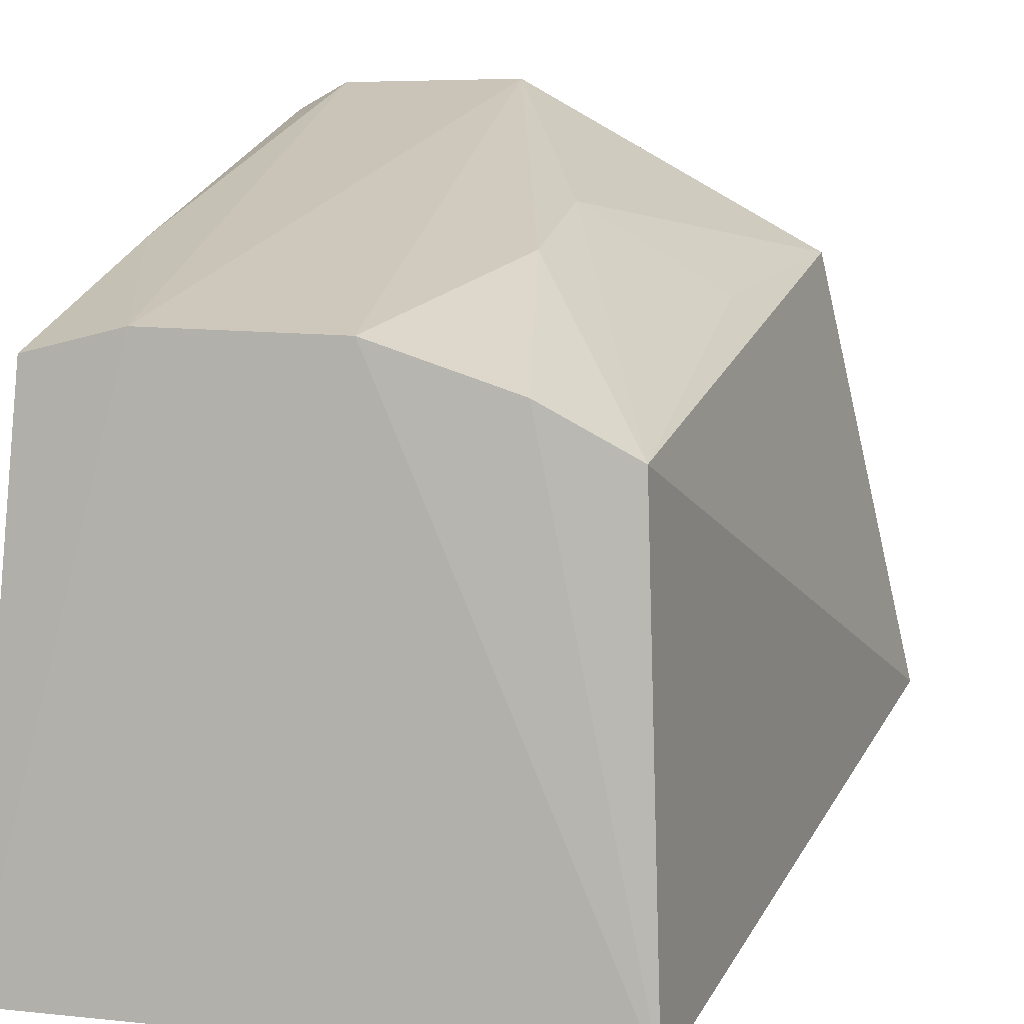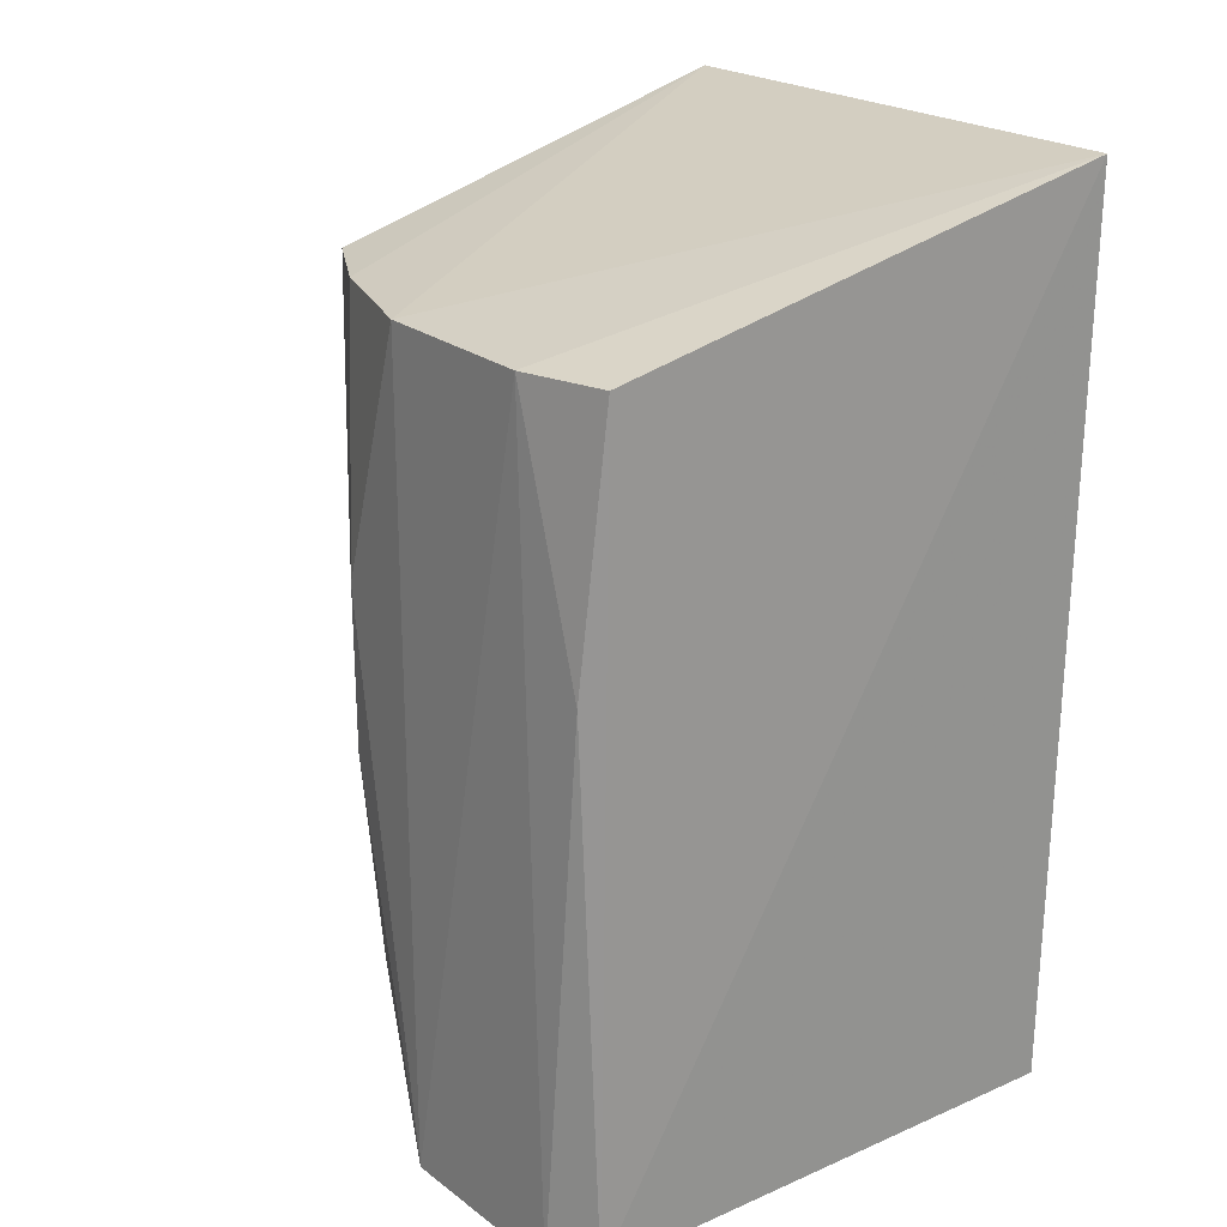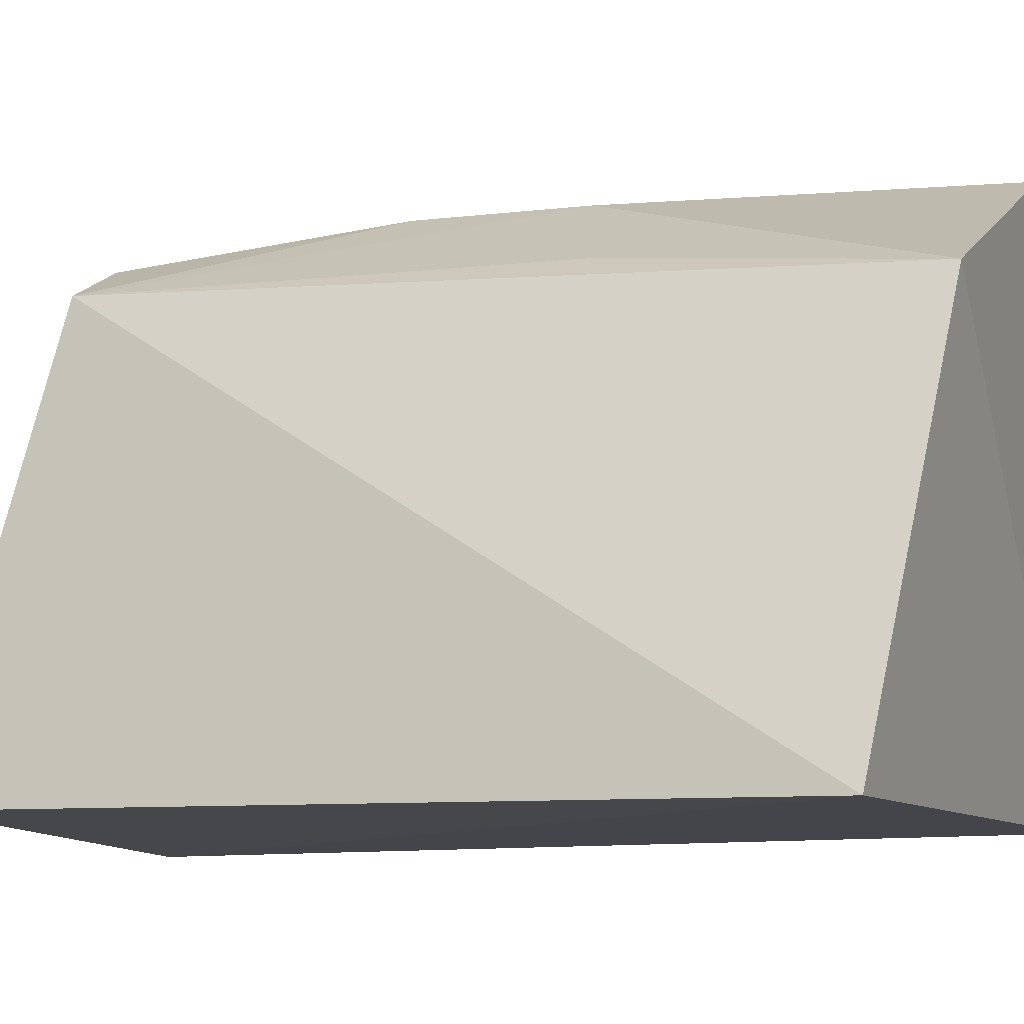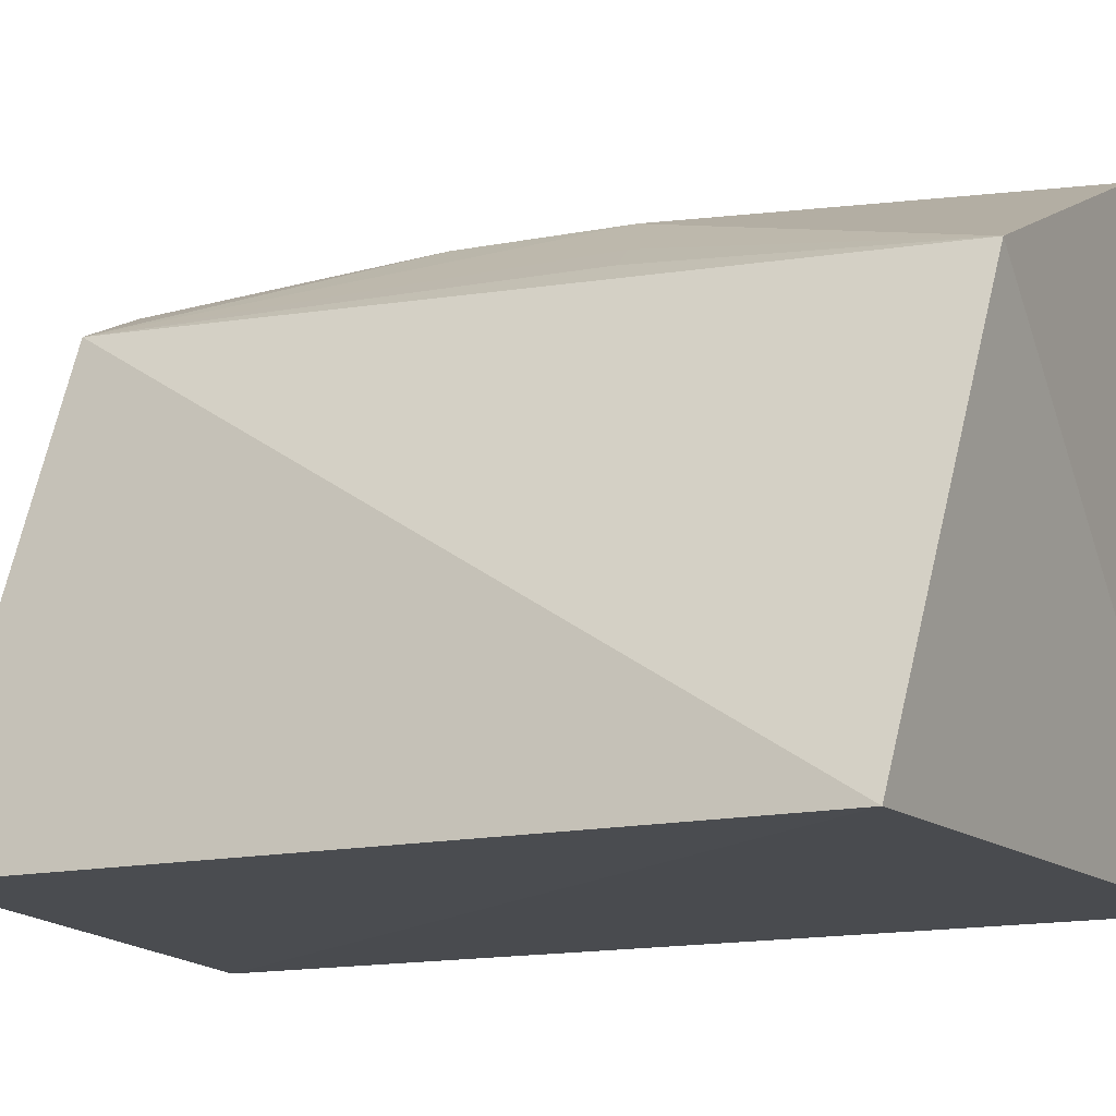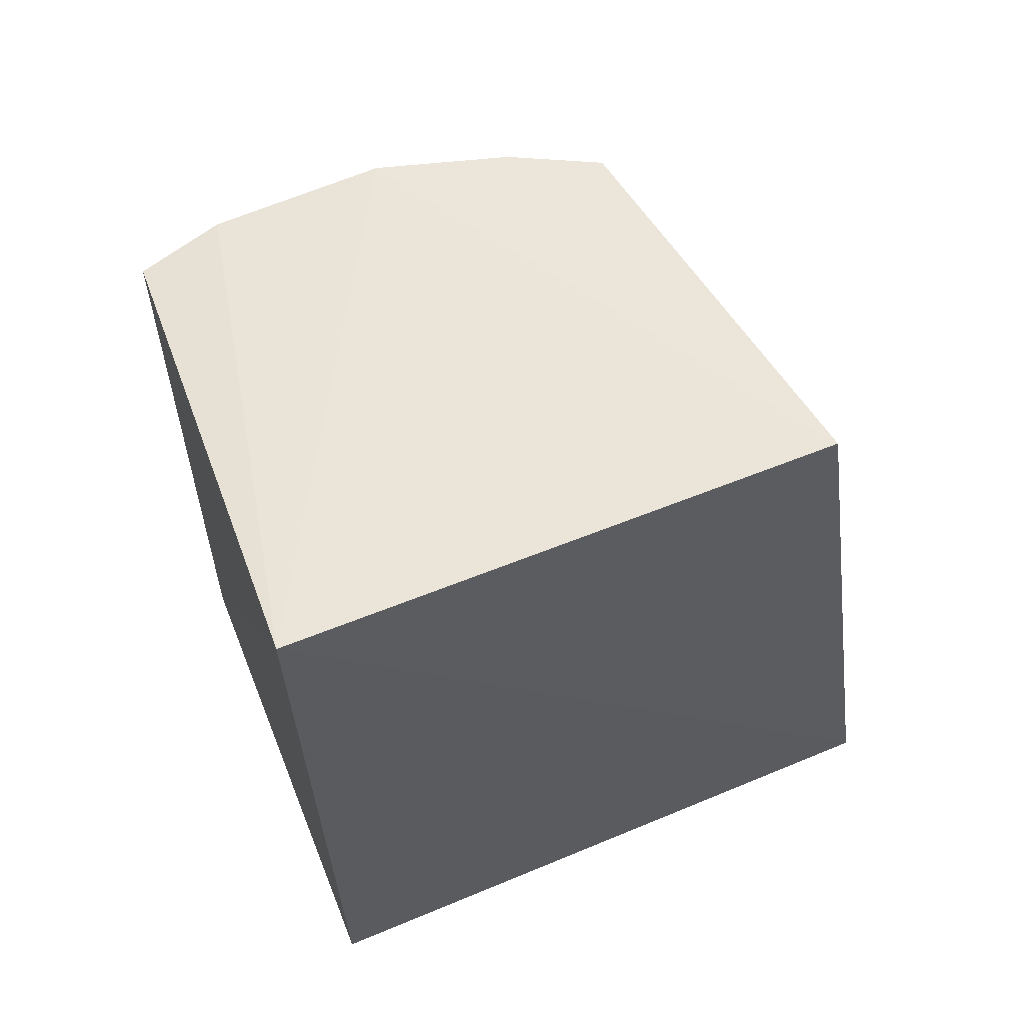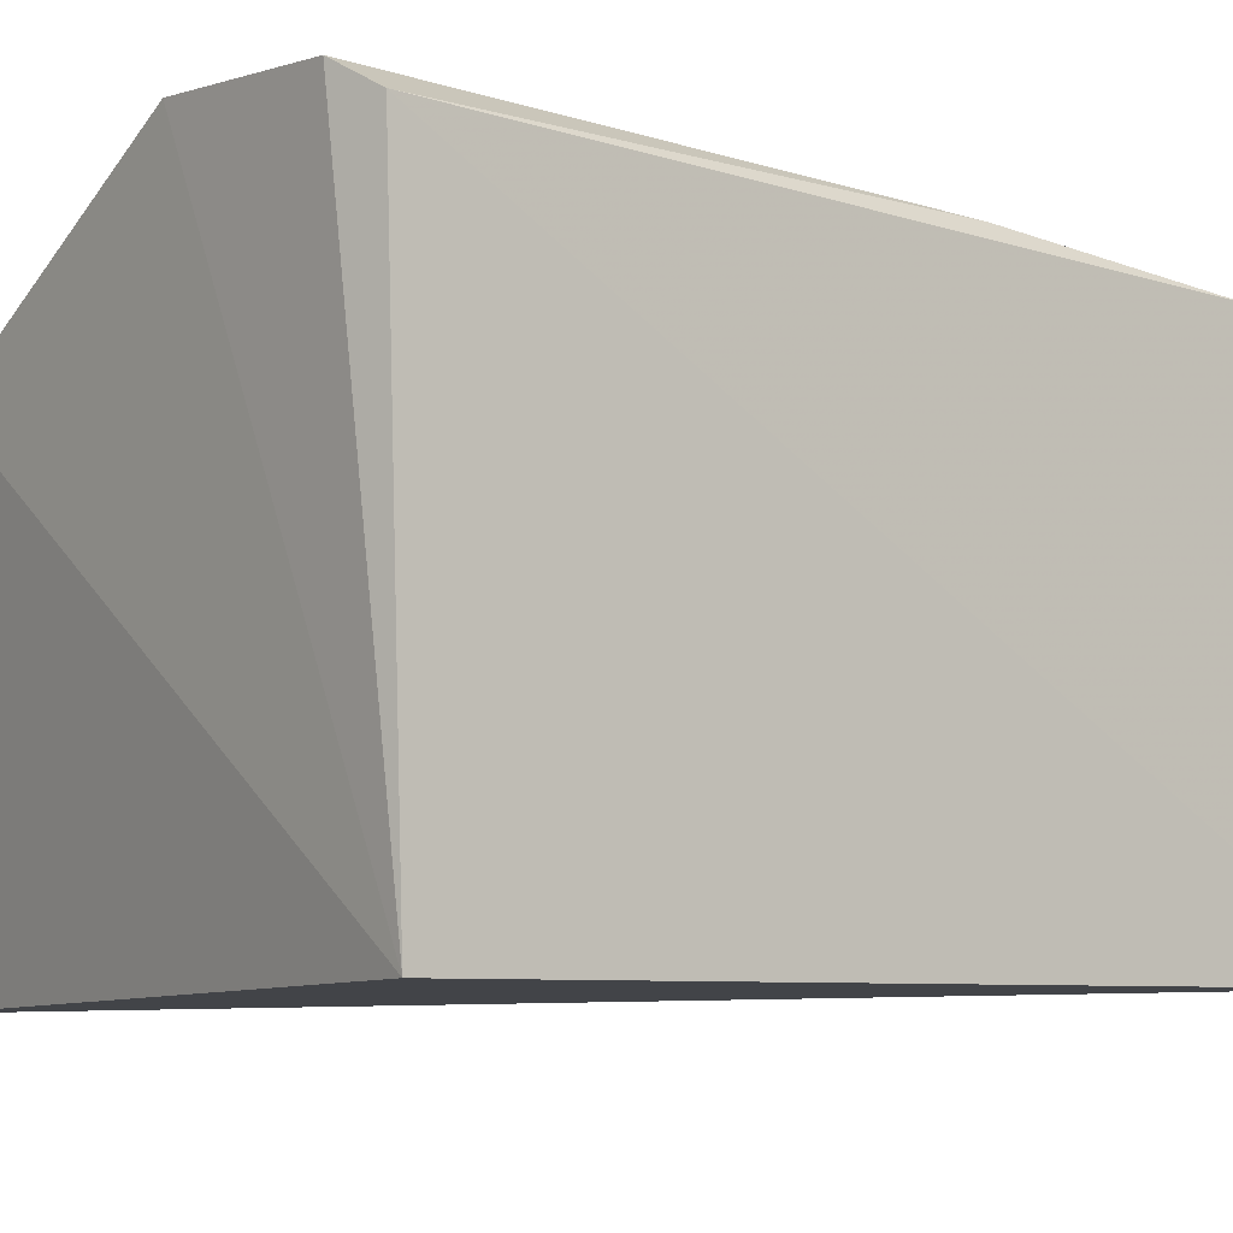
<metadata>
{"format":"obj","ext":"obj","renderer":"f3d","projection":"perspective","resolution":1024,"background":"white","views":[{"elev":20.5,"azim":12.1,"up":"+Y"},{"elev":22.9,"azim":-126.3,"up":"+Z"},{"elev":-11.0,"azim":106.7,"up":"+Y"},{"elev":-15.4,"azim":112.2,"up":"+Y"},{"elev":62.4,"azim":-22.6,"up":"+Z"},{"elev":-6.6,"azim":-131.0,"up":"+Y"}]}
</metadata>
<code>
v 0.1047 -0.01175 0.4263
v 0.1431 -0.01783 0.1697
v 0.09341 0.1286 0.3921
v -0.03147 0.1539 0.3921
v -0.06438 -0.01137 0.1439
v 0.01026 0.1634 0.1395
v 0.02409 0.1551 0.3921
v -0.06695 -0.0122 0.4299
v 0.1075 0.115 0.1485
v -0.06197 0.1506 0.1406
v 0.06558 0.1427 0.3921
v -0.04745 0.1592 0.1368
v -0.05938 0.1455 0.3925
v 0.05043 0.1552 0.3089
v -0.05534 0.1527 0.3089
v 0.05038 0.155 0.2565
v 0.09256 0.1274 0.2459
v 0.07785 0.1371 0.2487
f 1 2 3
f 7 6 4
f 8 5 2
f 8 2 1
f 8 7 4
f 8 1 7
f 9 3 2
f 9 2 5
f 9 5 6
f 10 5 8
f 11 7 1
f 11 1 3
f 12 6 5
f 12 5 10
f 12 4 6
f 13 10 8
f 13 8 4
f 14 6 7
f 14 7 11
f 14 11 3
f 15 12 10
f 15 10 13
f 15 13 4
f 15 4 12
f 16 9 6
f 16 6 14
f 16 14 3
f 17 3 9
f 18 17 9
f 18 9 16
f 18 16 3
f 18 3 17

</code>
